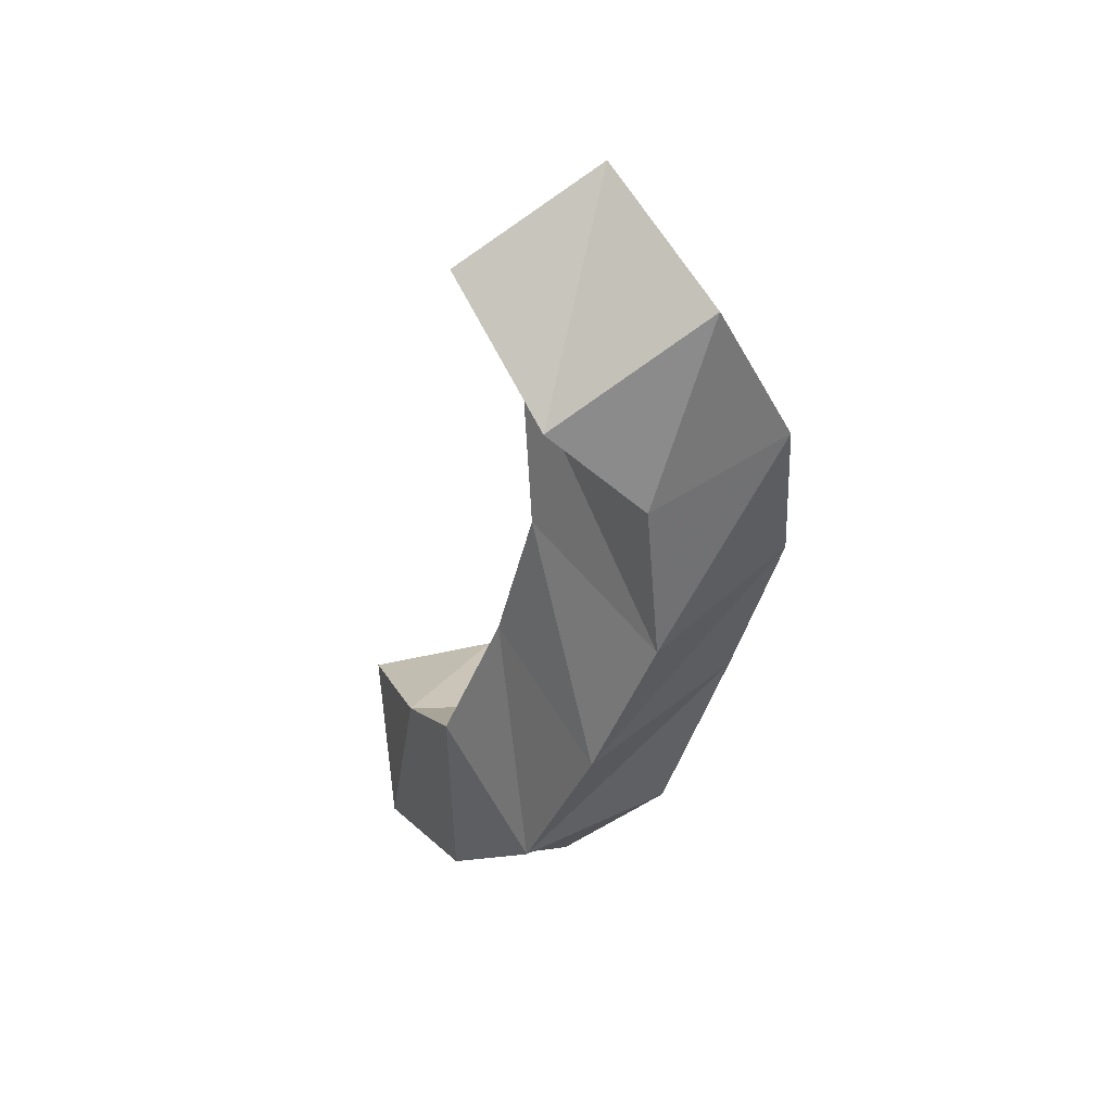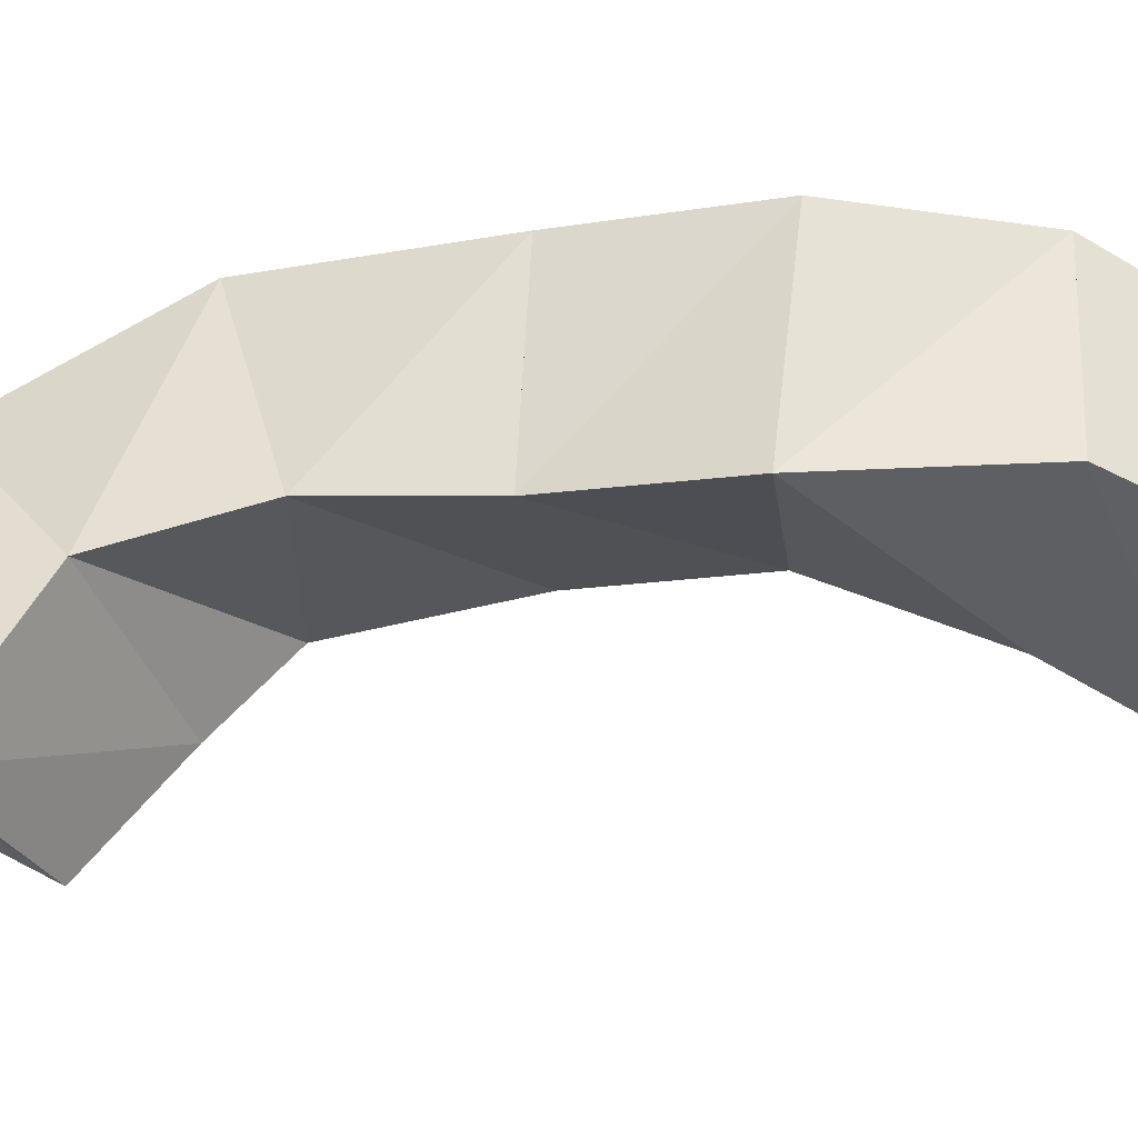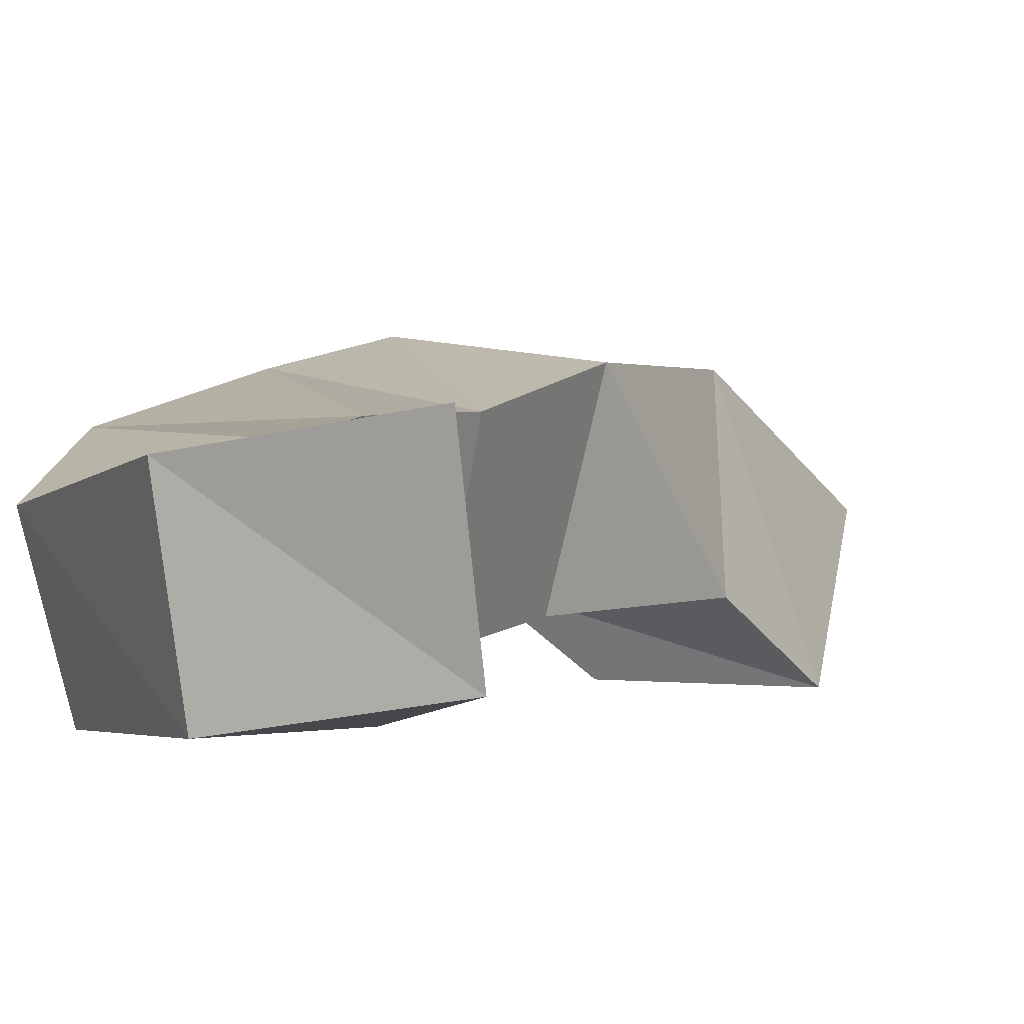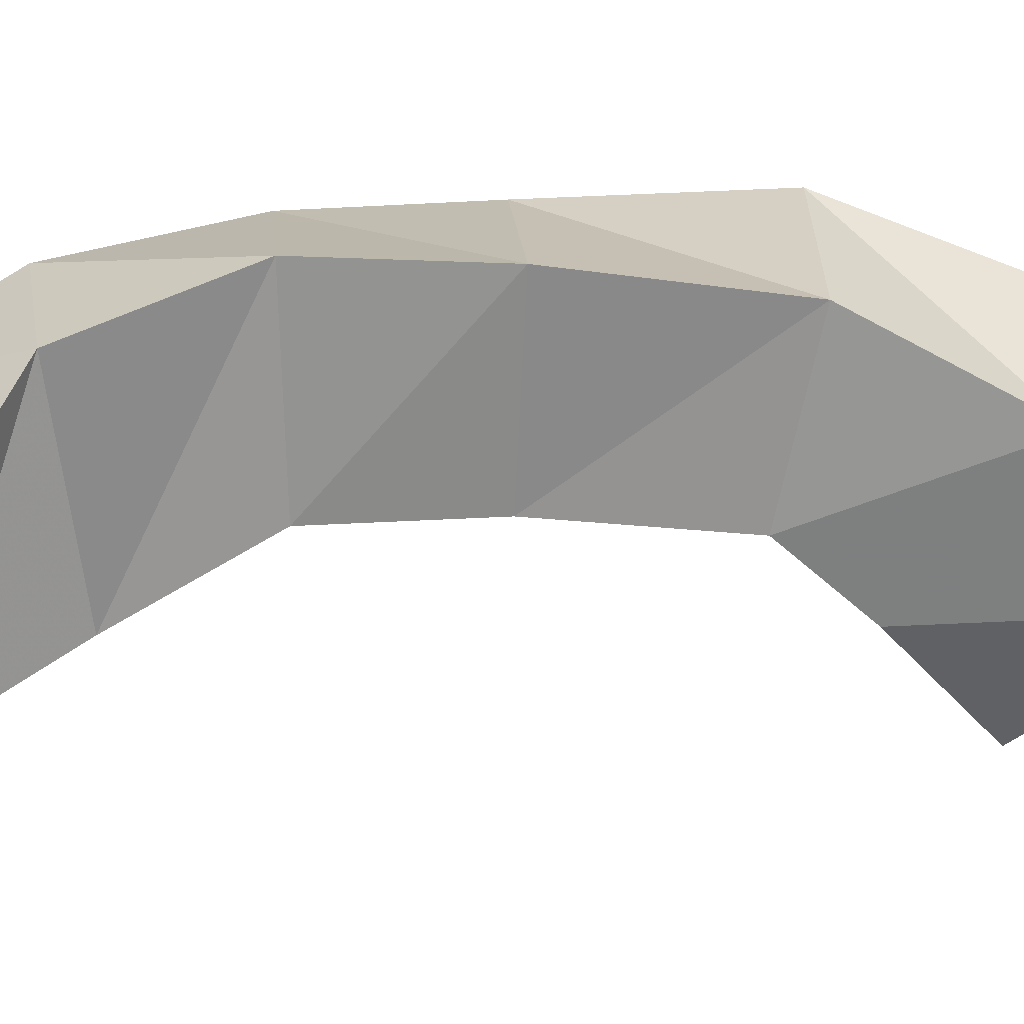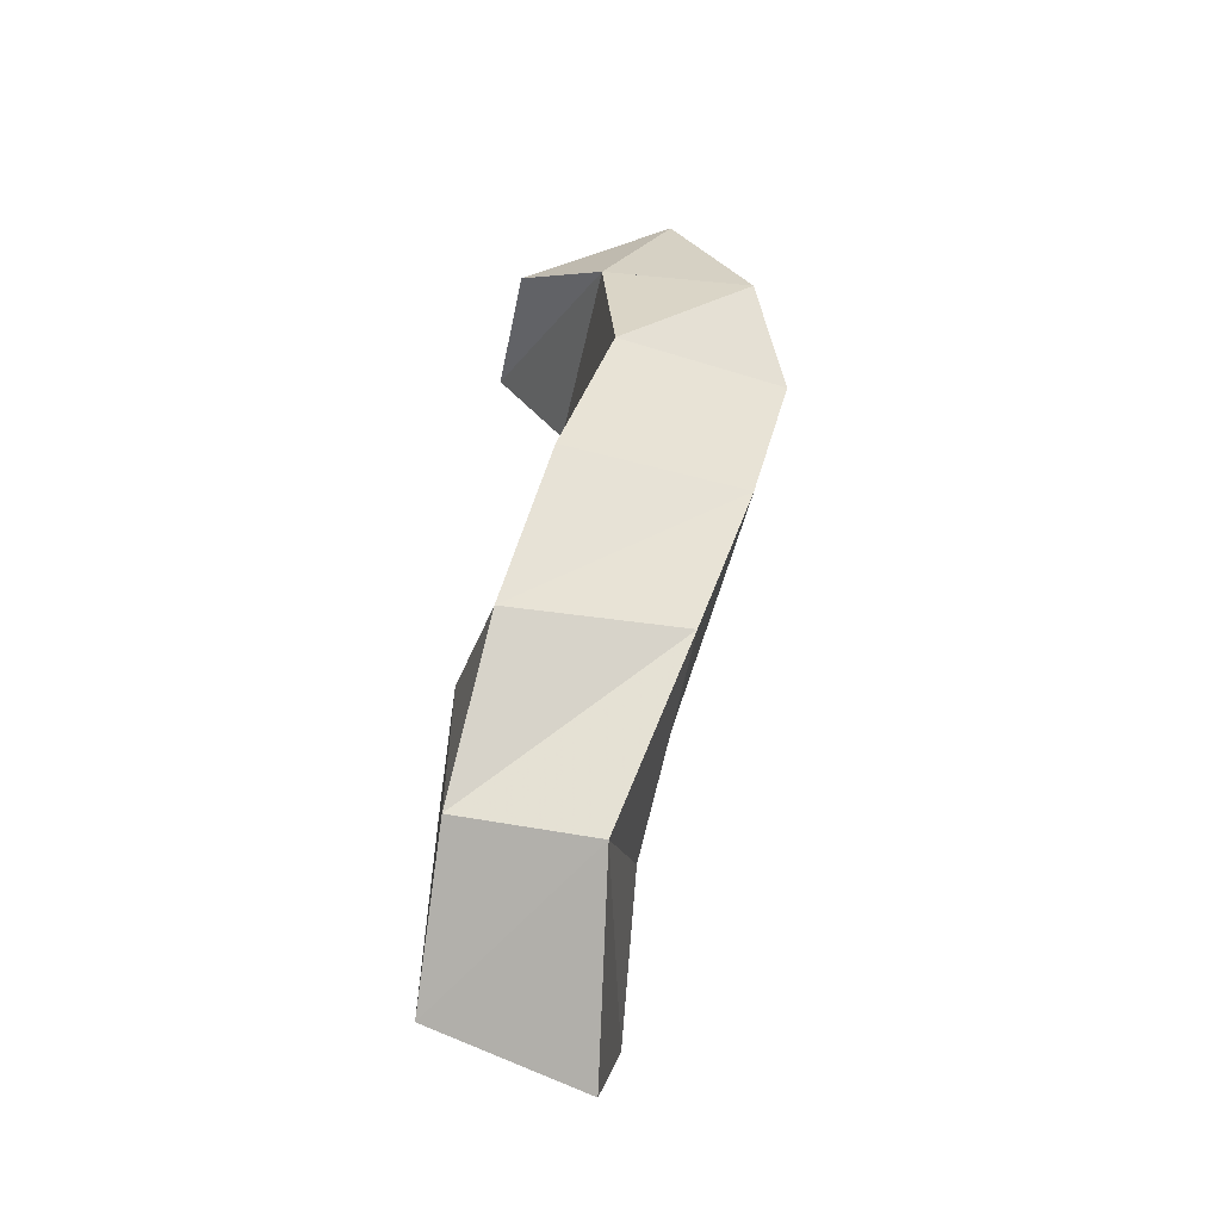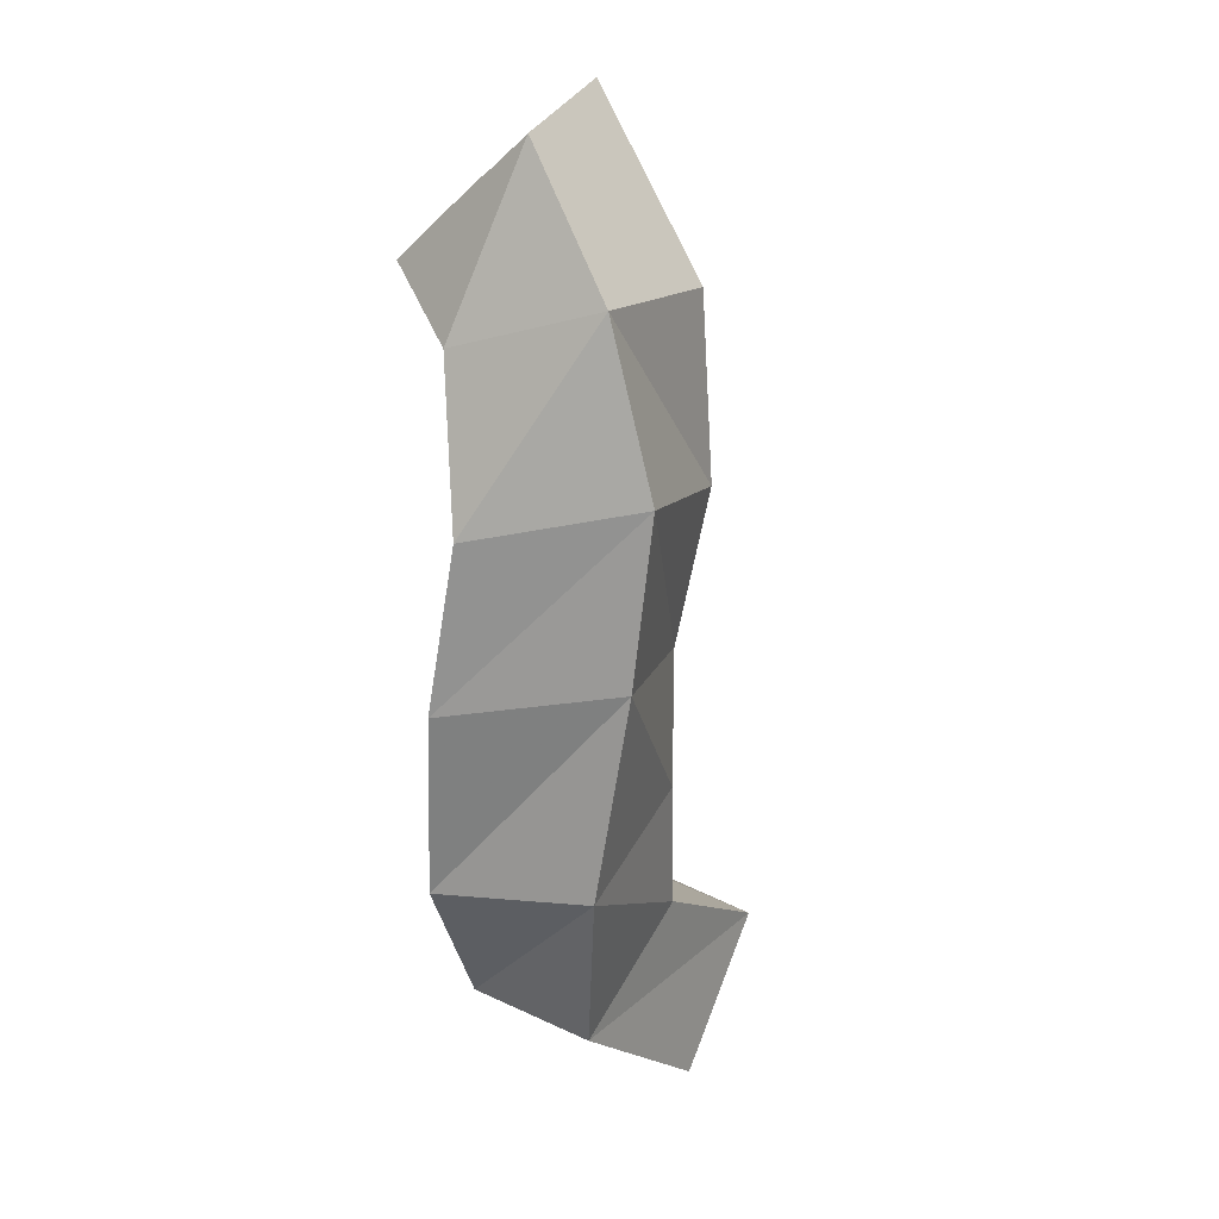
<metadata>
{"format":"obj","ext":"obj","renderer":"f3d","projection":"perspective","resolution":1024,"background":"white","views":[{"elev":39.7,"azim":60.3,"up":"+Z"},{"elev":54.0,"azim":-78.5,"up":"+Y"},{"elev":-2.0,"azim":-139.4,"up":"+Y"},{"elev":-59.6,"azim":109.3,"up":"+Y"},{"elev":-59.2,"azim":81.6,"up":"+Z"},{"elev":4.7,"azim":115.1,"up":"+Z"}]}
</metadata>
<code>
v -0.4341 0.1059 0.3405
v -0.4435 0.152 0.3221
v -0.4154 0.1 0.2924
v -0.4201 0.143 0.2792
v -0.3972 0.1 0.3543
v -0.395 0.1486 0.3346
v -0.3694 0.1 0.3104
v -0.3645 0.1373 0.3014
v -0.3721 0.1 0.3677
v -0.3799 0.155 0.3692
v -0.3337 0.1061 0.3445
v -0.3339 0.1536 0.3455
v -0.3601 0.1123 0.4117
v -0.3743 0.1579 0.4077
v -0.3148 0.1168 0.3933
v -0.3244 0.1682 0.4005
v -0.3522 0.1192 0.4529
v -0.3702 0.1701 0.4505
v -0.3044 0.1301 0.4377
v -0.3159 0.1782 0.4461
v -0.3647 0.1233 0.4976
v -0.359 0.1722 0.5011
v -0.306 0.1267 0.4846
v -0.3073 0.17 0.4928
v -0.3652 0.1037 0.5308
v -0.3565 0.1437 0.5547
v -0.3208 0.1052 0.5075
v -0.31 0.1477 0.5353
f 1 2 4
f 3 1 4
f 2 6 8
f 4 2 8
f 6 5 7
f 8 6 7
f 5 1 3
f 7 5 3
f 8 7 3
f 4 8 3
f 2 1 5
f 6 2 5
f 5 6 8
f 7 5 8
f 6 10 12
f 8 6 12
f 10 9 11
f 12 10 11
f 9 5 7
f 11 9 7
f 12 11 7
f 8 12 7
f 6 5 9
f 10 6 9
f 9 10 12
f 11 9 12
f 10 14 16
f 12 10 16
f 14 13 15
f 16 14 15
f 13 9 11
f 15 13 11
f 16 15 11
f 12 16 11
f 10 9 13
f 14 10 13
f 13 14 16
f 15 13 16
f 14 18 20
f 16 14 20
f 18 17 19
f 20 18 19
f 17 13 15
f 19 17 15
f 20 19 15
f 16 20 15
f 14 13 17
f 18 14 17
f 17 18 20
f 19 17 20
f 18 22 24
f 20 18 24
f 22 21 23
f 24 22 23
f 21 17 19
f 23 21 19
f 24 23 19
f 20 24 19
f 18 17 21
f 22 18 21
f 21 22 24
f 23 21 24
f 22 26 28
f 24 22 28
f 26 25 27
f 28 26 27
f 25 21 23
f 27 25 23
f 28 27 23
f 24 28 23
f 22 21 25
f 26 22 25

</code>
